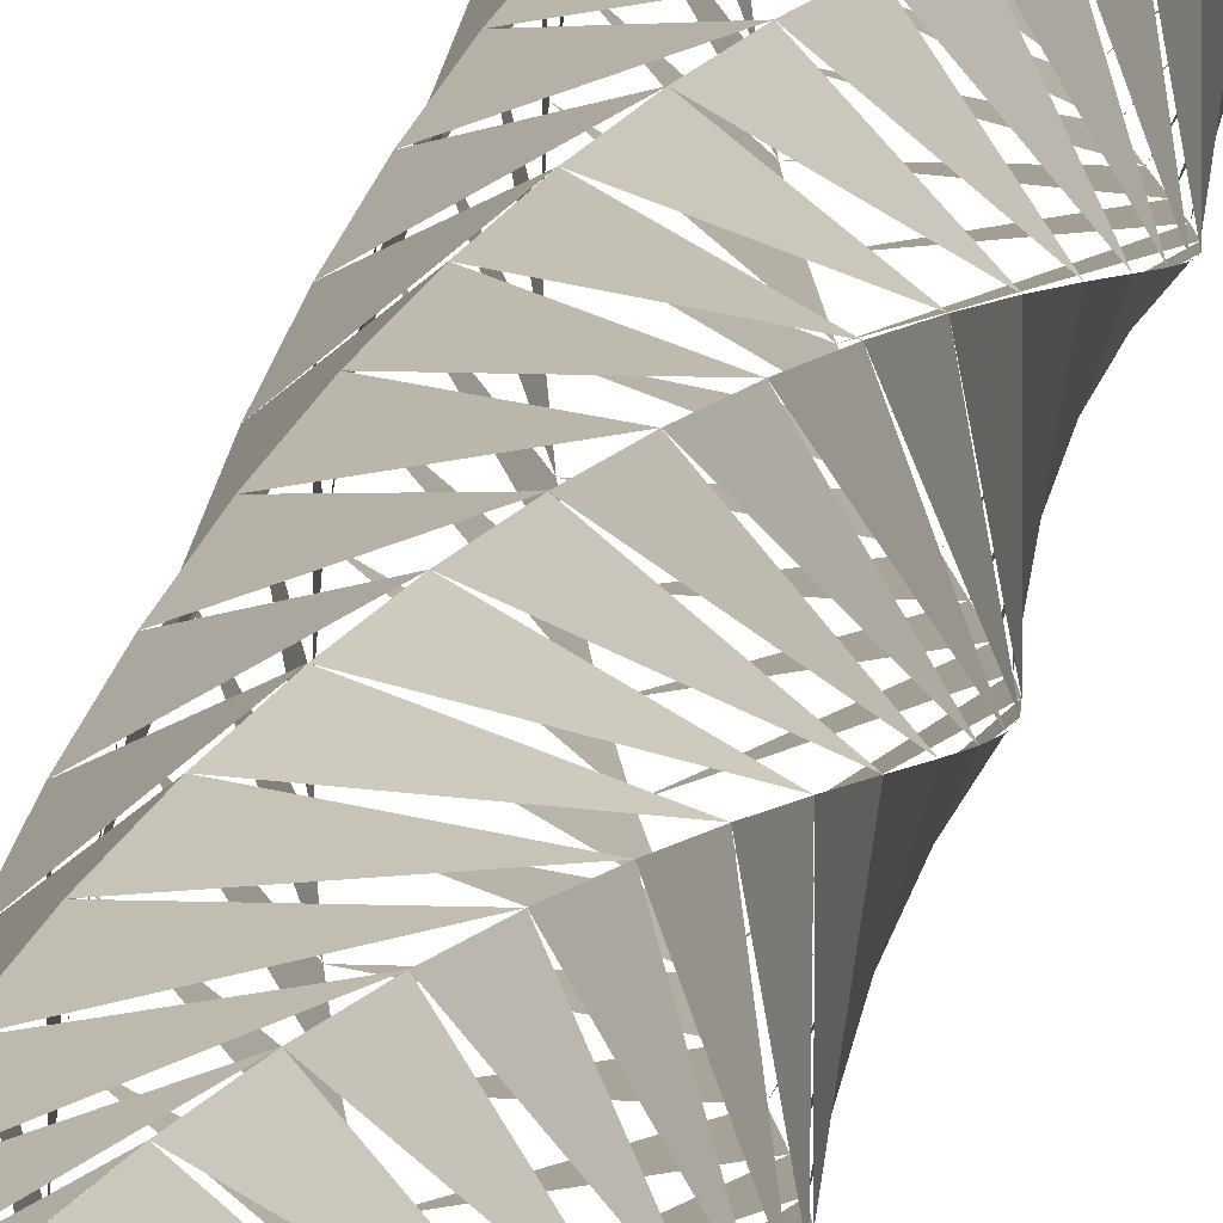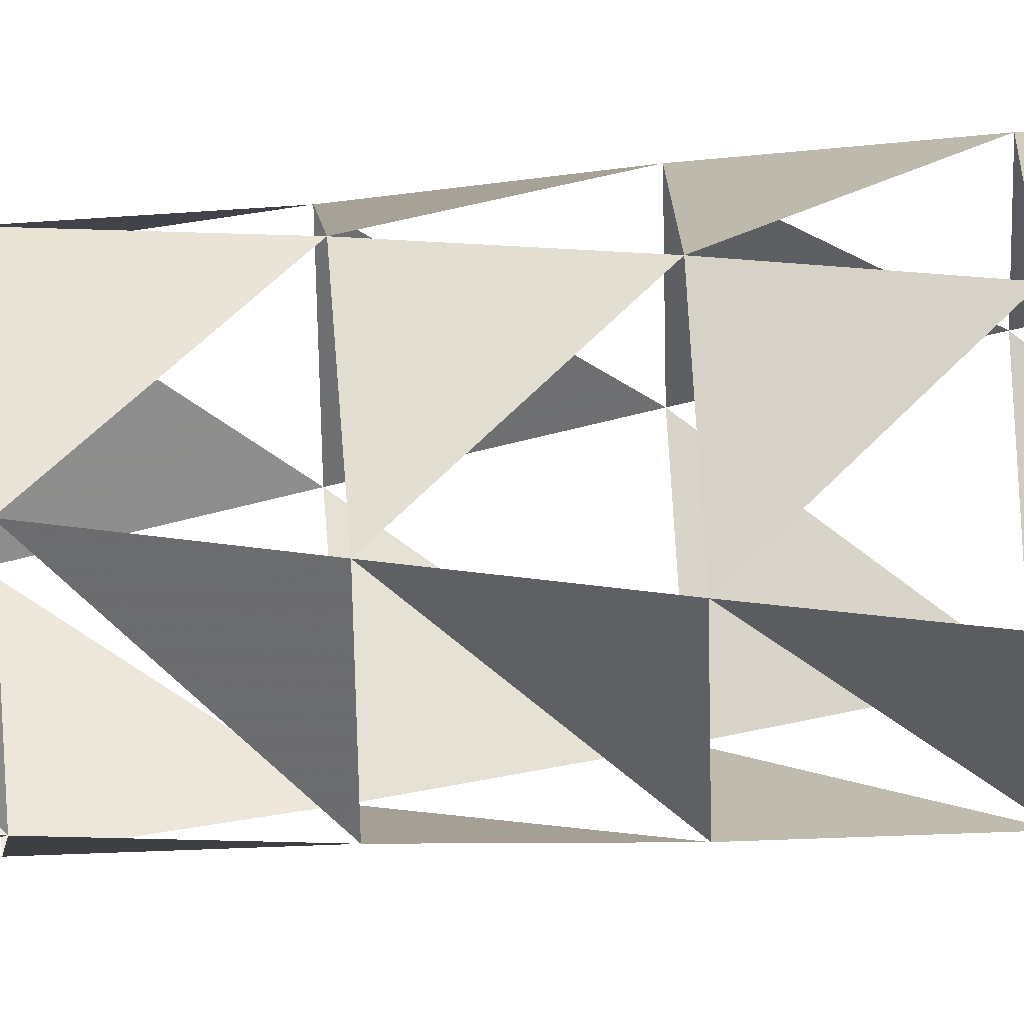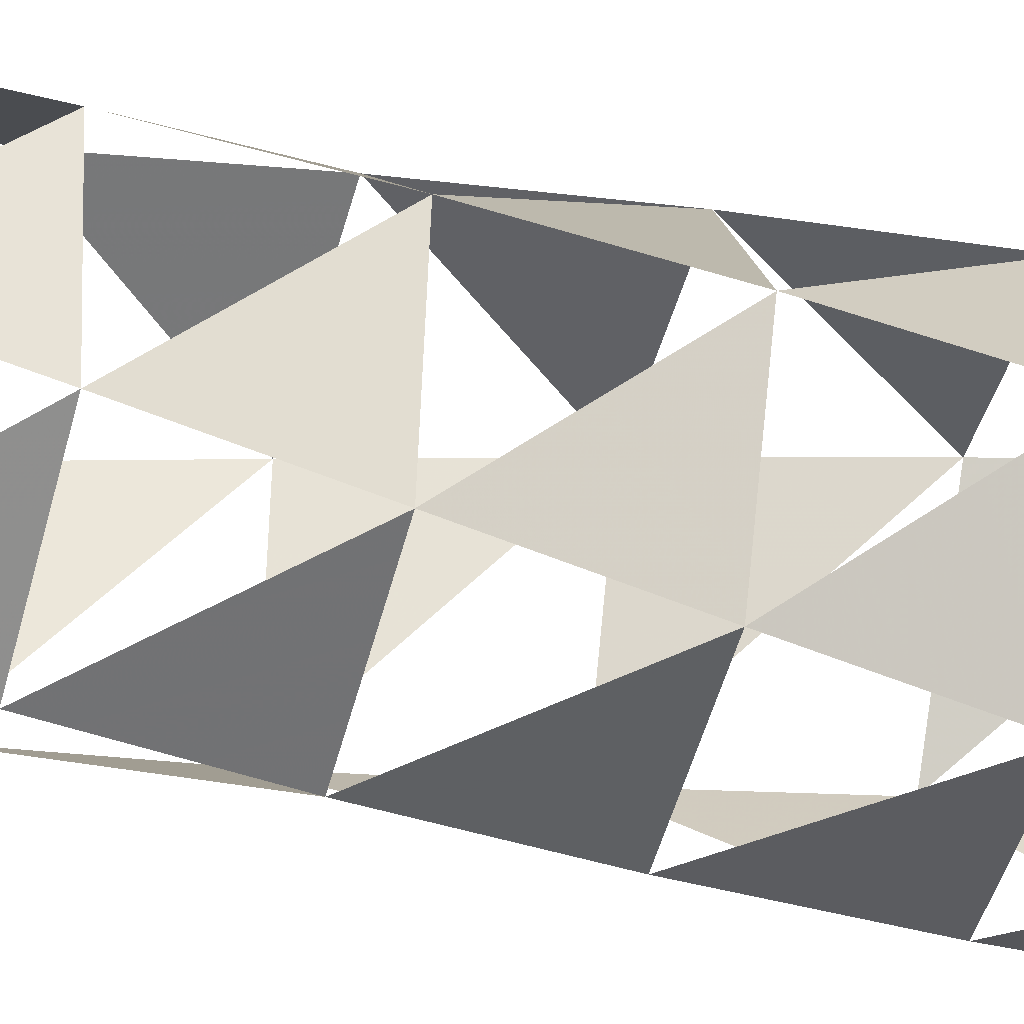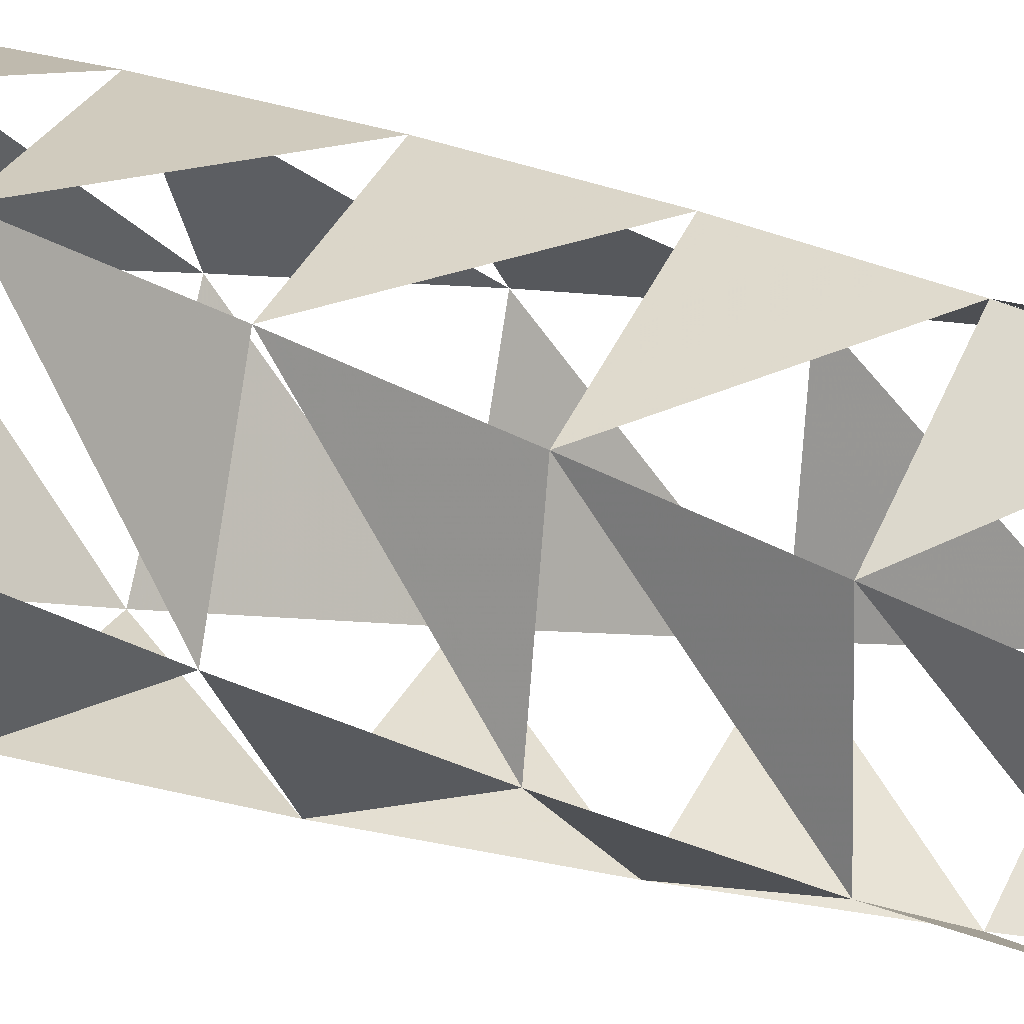
<metadata>
{"format":"obj","ext":"obj","renderer":"f3d","projection":"perspective","resolution":1024,"background":"white","views":[{"elev":11.4,"azim":-174.8,"up":"+Y"},{"elev":55.9,"azim":-94.1,"up":"+Y"},{"elev":-36.9,"azim":74.2,"up":"+Y"},{"elev":26.3,"azim":-63.5,"up":"+Y"}]}
</metadata>
<code>
v  1 0 0
v  0.5 0.866 0
v  -0.5 0.866 0
v  -1 1.225e-16 0
v  -0.5 -0.866 0
v  0.5 -0.866 0
v  0.9848 0.1736 1
v  0.342 0.9397 1
v  -0.6428 0.766 1
v  -0.9848 -0.1736 1
v  -0.342 -0.9397 1
v  0.6428 -0.766 1
v  0.9397 0.342 2
v  0.1736 0.9848 2
v  -0.766 0.6428 2
v  -0.9397 -0.342 2
v  -0.1736 -0.9848 2
v  0.766 -0.6428 2
v  0.866 0.5 3
v  6.123e-17 1 3
v  -0.866 0.5 3
v  -0.866 -0.5 3
v  -1.837e-16 -1 3
v  0.866 -0.5 3
v  0.766 0.6428 4
v  -0.1736 0.9848 4
v  -0.9397 0.342 4
v  -0.766 -0.6428 4
v  0.1736 -0.9848 4
v  0.9397 -0.342 4
v  0.6428 0.766 5
v  -0.342 0.9397 5
v  -0.9848 0.1736 5
v  -0.6428 -0.766 5
v  0.342 -0.9397 5
v  0.9848 -0.1736 5
v  0.5 0.866 6
v  -0.5 0.866 6
v  -1 1.225e-16 6
v  -0.5 -0.866 6
v  0.5 -0.866 6
v  1 -2.449e-16 6
v  0.342 0.9397 7
v  -0.6428 0.766 7
v  -0.9848 -0.1736 7
v  -0.342 -0.9397 7
v  0.6428 -0.766 7
v  0.9848 0.1736 7
v  0.1736 0.9848 8
v  -0.766 0.6428 8
v  -0.9397 -0.342 8
v  -0.1736 -0.9848 8
v  0.766 -0.6428 8
v  0.9397 0.342 8
v  6.123e-17 1 9
v  -0.866 0.5 9
v  -0.866 -0.5 9
v  -1.837e-16 -1 9
v  0.866 -0.5 9
v  0.866 0.5 9
v  -0.1736 0.9848 10
v  -0.9397 0.342 10
v  -0.766 -0.6428 10
v  0.1736 -0.9848 10
v  0.9397 -0.342 10
v  0.766 0.6428 10
v  -0.342 0.9397 11
v  -0.9848 0.1736 11
v  -0.6428 -0.766 11
v  0.342 -0.9397 11
v  0.9848 -0.1736 11
v  0.6428 0.766 11
v  -0.5 0.866 12
v  -1 1.225e-16 12
v  -0.5 -0.866 12
v  0.5 -0.866 12
v  1 -2.449e-16 12
v  0.5 0.866 12
v  -0.6428 0.766 13
v  -0.9848 -0.1736 13
v  -0.342 -0.9397 13
v  0.6428 -0.766 13
v  0.9848 0.1736 13
v  0.342 0.9397 13
v  -0.766 0.6428 14
v  -0.9397 -0.342 14
v  -0.1736 -0.9848 14
v  0.766 -0.6428 14
v  0.9397 0.342 14
v  0.1736 0.9848 14
v  -0.866 0.5 15
v  -0.866 -0.5 15
v  -1.837e-16 -1 15
v  0.866 -0.5 15
v  0.866 0.5 15
v  3.062e-16 1 15
v  -0.9397 0.342 16
v  -0.766 -0.6428 16
v  0.1736 -0.9848 16
v  0.9397 -0.342 16
v  0.766 0.6428 16
v  -0.1736 0.9848 16
v  -0.9848 0.1736 17
v  -0.6428 -0.766 17
v  0.342 -0.9397 17
v  0.9848 -0.1736 17
v  0.6428 0.766 17
v  -0.342 0.9397 17
v  -1 1.225e-16 18
v  -0.5 -0.866 18
v  0.5 -0.866 18
v  1 -2.449e-16 18
v  0.5 0.866 18
v  -0.5 0.866 18
v  -0.9848 -0.1736 19
v  -0.342 -0.9397 19
v  0.6428 -0.766 19
v  0.9848 0.1736 19
v  0.342 0.9397 19
v  -0.6428 0.766 19
v  -0.9397 -0.342 20
v  -0.1736 -0.9848 20
v  0.766 -0.6428 20
v  0.9397 0.342 20
v  0.1736 0.9848 20
v  -0.766 0.6428 20
v  -0.866 -0.5 21
v  -1.837e-16 -1 21
v  0.866 -0.5 21
v  0.866 0.5 21
v  3.062e-16 1 21
v  -0.866 0.5 21
v  -0.766 -0.6428 22
v  0.1736 -0.9848 22
v  0.9397 -0.342 22
v  0.766 0.6428 22
v  -0.1736 0.9848 22
v  -0.9397 0.342 22
v  -0.6428 -0.766 23
v  0.342 -0.9397 23
v  0.9848 -0.1736 23
v  0.6428 0.766 23
v  -0.342 0.9397 23
v  -0.9848 0.1736 23
v  -0.5 -0.866 24
v  0.5 -0.866 24
v  1 -2.449e-16 24
v  0.5 0.866 24
v  -0.5 0.866 24
v  -1 3.674e-16 24
v  -0.342 -0.9397 25
v  0.6428 -0.766 25
v  0.9848 0.1736 25
v  0.342 0.9397 25
v  -0.6428 0.766 25
v  -0.9848 -0.1736 25
v  -0.1736 -0.9848 26
v  0.766 -0.6428 26
v  0.9397 0.342 26
v  0.1736 0.9848 26
v  -0.766 0.6428 26
v  -0.9397 -0.342 26
v  -1.837e-16 -1 27
v  0.866 -0.5 27
v  0.866 0.5 27
v  3.062e-16 1 27
v  -0.866 0.5 27
v  -0.866 -0.5 27
v  0.1736 -0.9848 28
v  0.9397 -0.342 28
v  0.766 0.6428 28
v  -0.1736 0.9848 28
v  -0.9397 0.342 28
v  -0.766 -0.6428 28
v  0.342 -0.9397 29
v  0.9848 -0.1736 29
v  0.6428 0.766 29
v  -0.342 0.9397 29
v  -0.9848 0.1736 29
v  -0.6428 -0.766 29
v  0.5 -0.866 30
v  1 -2.449e-16 30
v  0.5 0.866 30
v  -0.5 0.866 30
v  -1 3.674e-16 30
v  -0.5 -0.866 30
v  0.6428 -0.766 31
v  0.9848 0.1736 31
v  0.342 0.9397 31
v  -0.6428 0.766 31
v  -0.9848 -0.1736 31
v  -0.342 -0.9397 31
v  0.766 -0.6428 32
v  0.9397 0.342 32
v  0.1736 0.9848 32
v  -0.766 0.6428 32
v  -0.9397 -0.342 32
v  -0.1736 -0.9848 32
v  0.866 -0.5 33
v  0.866 0.5 33
v  3.062e-16 1 33
v  -0.866 0.5 33
v  -0.866 -0.5 33
v  -4.286e-16 -1 33
v  0.9397 -0.342 34
v  0.766 0.6428 34
v  -0.1736 0.9848 34
v  -0.9397 0.342 34
v  -0.766 -0.6428 34
v  0.1736 -0.9848 34
v  0.9848 -0.1736 35
v  0.6428 0.766 35
v  -0.342 0.9397 35
v  -0.9848 0.1736 35
v  -0.6428 -0.766 35
v  0.342 -0.9397 35
v  1 -2.449e-16 36
v  0.5 0.866 36
v  -0.5 0.866 36
v  -1 3.674e-16 36
v  -0.5 -0.866 36
v  0.5 -0.866 36
v  0.9848 0.1736 37
v  0.342 0.9397 37
v  -0.6428 0.766 37
v  -0.9848 -0.1736 37
v  -0.342 -0.9397 37
v  0.6428 -0.766 37
v  0.9397 0.342 38
v  0.1736 0.9848 38
v  -0.766 0.6428 38
v  -0.9397 -0.342 38
v  -0.1736 -0.9848 38
v  0.766 -0.6428 38
v  0.866 0.5 39
v  3.062e-16 1 39
v  -0.866 0.5 39
v  -0.866 -0.5 39
v  -4.286e-16 -1 39
v  0.866 -0.5 39
f 1 2 7
f 2 3 8
f 3 4 9
f 4 5 10
f 5 6 11
f 6 7 12
f 7 8 13
f 8 9 14
f 9 10 15
f 10 11 16
f 11 12 17
f 12 13 18
f 13 14 19
f 14 15 20
f 15 16 21
f 16 17 22
f 17 18 23
f 18 19 24
f 19 20 25
f 20 21 26
f 21 22 27
f 22 23 28
f 23 24 29
f 24 25 30
f 25 26 31
f 26 27 32
f 27 28 33
f 28 29 34
f 29 30 35
f 30 31 36
f 31 32 37
f 32 33 38
f 33 34 39
f 34 35 40
f 35 36 41
f 36 37 42
f 37 38 43
f 38 39 44
f 39 40 45
f 40 41 46
f 41 42 47
f 42 43 48
f 43 44 49
f 44 45 50
f 45 46 51
f 46 47 52
f 47 48 53
f 48 49 54
f 49 50 55
f 50 51 56
f 51 52 57
f 52 53 58
f 53 54 59
f 54 55 60
f 55 56 61
f 56 57 62
f 57 58 63
f 58 59 64
f 59 60 65
f 60 61 66
f 61 62 67
f 62 63 68
f 63 64 69
f 64 65 70
f 65 66 71
f 66 67 72
f 67 68 73
f 68 69 74
f 69 70 75
f 70 71 76
f 71 72 77
f 72 73 78
f 73 74 79
f 74 75 80
f 75 76 81
f 76 77 82
f 77 78 83
f 78 79 84
f 79 80 85
f 80 81 86
f 81 82 87
f 82 83 88
f 83 84 89
f 84 85 90
f 85 86 91
f 86 87 92
f 87 88 93
f 88 89 94
f 89 90 95
f 90 91 96
f 91 92 97
f 92 93 98
f 93 94 99
f 94 95 100
f 95 96 101
f 96 97 102
f 97 98 103
f 98 99 104
f 99 100 105
f 100 101 106
f 101 102 107
f 102 103 108
f 103 104 109
f 104 105 110
f 105 106 111
f 106 107 112
f 107 108 113
f 108 109 114
f 109 110 115
f 110 111 116
f 111 112 117
f 112 113 118
f 113 114 119
f 114 115 120
f 115 116 121
f 116 117 122
f 117 118 123
f 118 119 124
f 119 120 125
f 120 121 126
f 121 122 127
f 122 123 128
f 123 124 129
f 124 125 130
f 125 126 131
f 126 127 132
f 127 128 133
f 128 129 134
f 129 130 135
f 130 131 136
f 131 132 137
f 132 133 138
f 133 134 139
f 134 135 140
f 135 136 141
f 136 137 142
f 137 138 143
f 138 139 144
f 139 140 145
f 140 141 146
f 141 142 147
f 142 143 148
f 143 144 149
f 144 145 150
f 145 146 151
f 146 147 152
f 147 148 153
f 148 149 154
f 149 150 155
f 150 151 156
f 151 152 157
f 152 153 158
f 153 154 159
f 154 155 160
f 155 156 161
f 156 157 162
f 157 158 163
f 158 159 164
f 159 160 165
f 160 161 166
f 161 162 167
f 162 163 168
f 163 164 169
f 164 165 170
f 165 166 171
f 166 167 172
f 167 168 173
f 168 169 174
f 169 170 175
f 170 171 176
f 171 172 177
f 172 173 178
f 173 174 179
f 174 175 180
f 175 176 181
f 176 177 182
f 177 178 183
f 178 179 184
f 179 180 185
f 180 181 186
f 181 182 187
f 182 183 188
f 183 184 189
f 184 185 190
f 185 186 191
f 186 187 192
f 187 188 193
f 188 189 194
f 189 190 195
f 190 191 196
f 191 192 197
f 192 193 198
f 193 194 199
f 194 195 200
f 195 196 201
f 196 197 202
f 197 198 203
f 198 199 204
f 199 200 205
f 200 201 206
f 201 202 207
f 202 203 208
f 203 204 209
f 204 205 210
f 205 206 211
f 206 207 212
f 207 208 213
f 208 209 214
f 209 210 215
f 210 211 216
f 211 212 217
f 212 213 218
f 213 214 219
f 214 215 220
f 215 216 221
f 216 217 222
f 217 218 223
f 218 219 224
f 219 220 225
f 220 221 226
f 221 222 227
f 222 223 228
f 223 224 229
f 224 225 230
f 225 226 231
f 226 227 232
f 227 228 233
f 228 229 234
f 229 230 235
f 230 231 236
f 231 232 237
f 232 233 238
f 233 234 239
f 234 235 240

</code>
